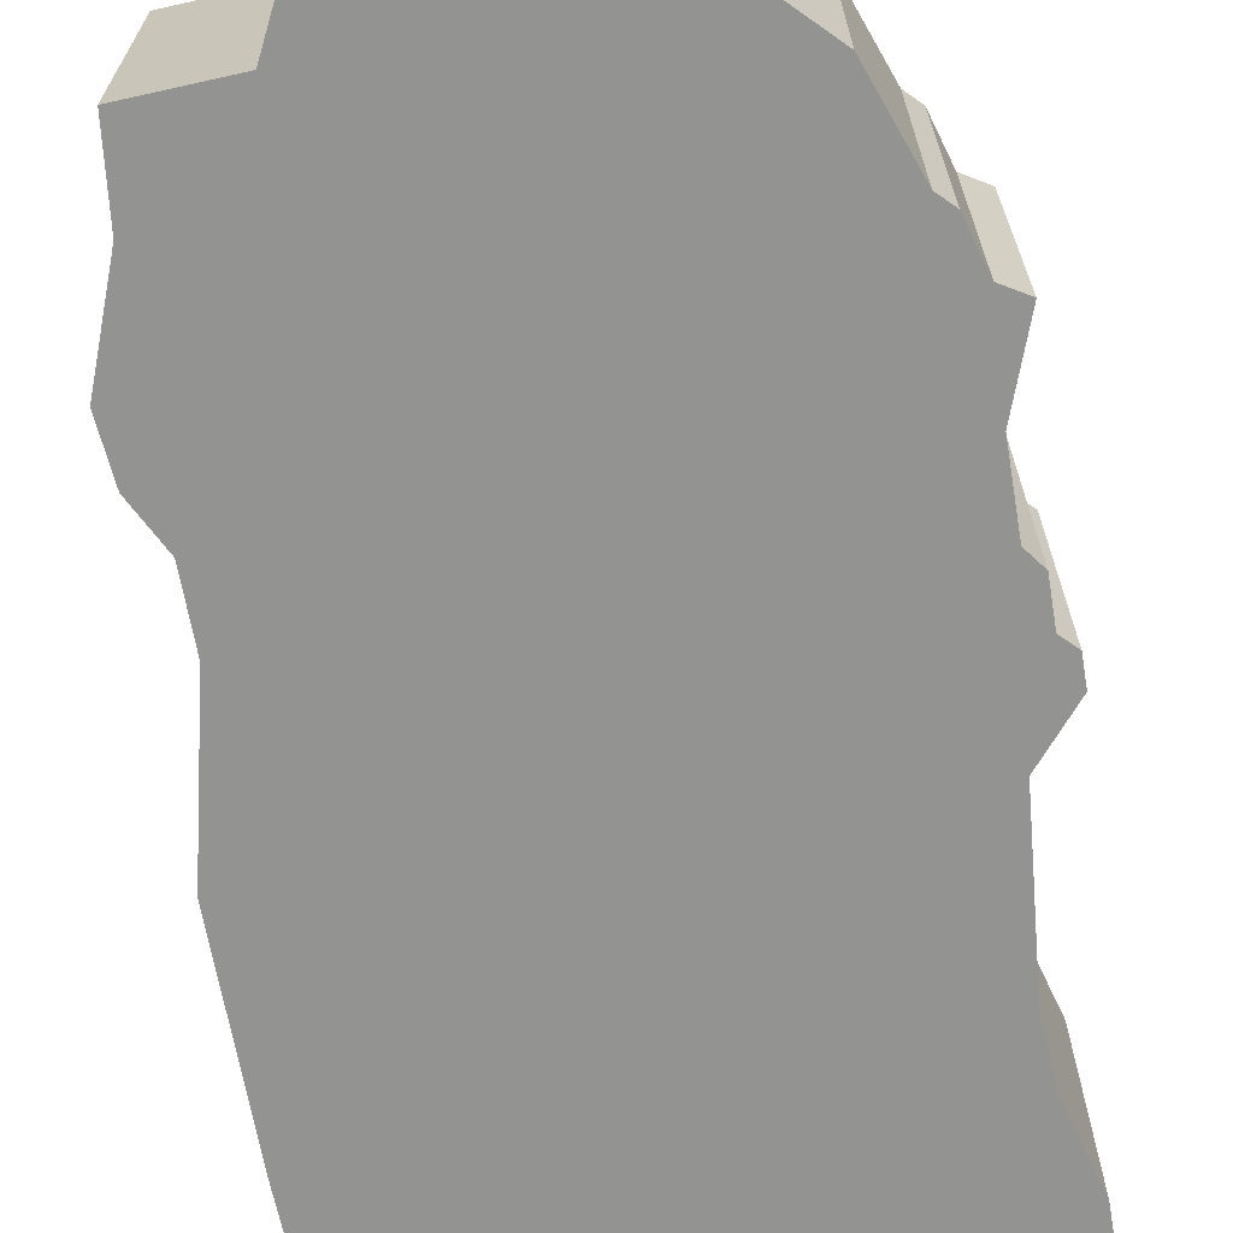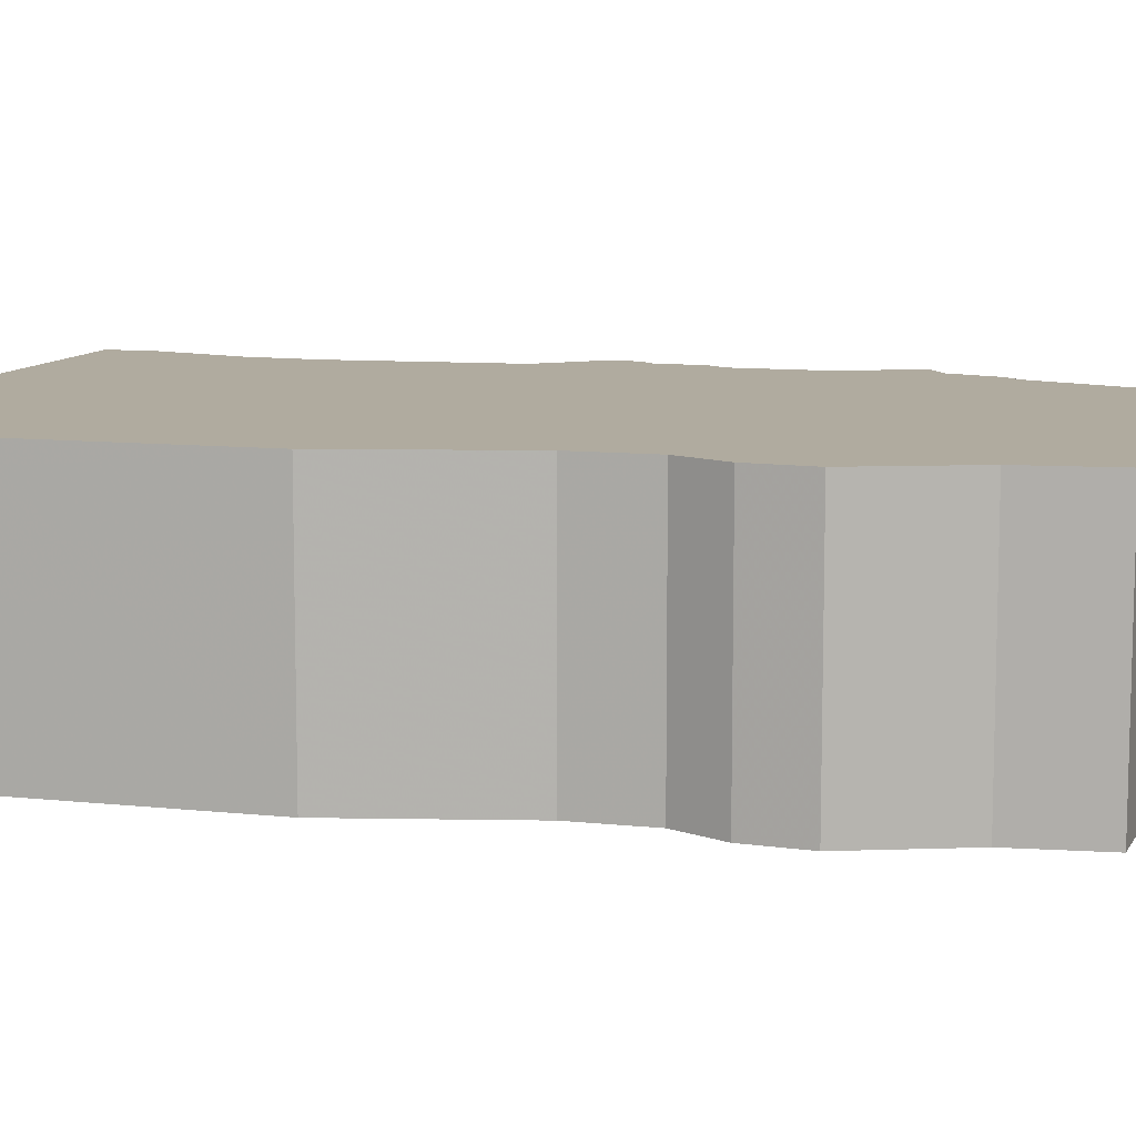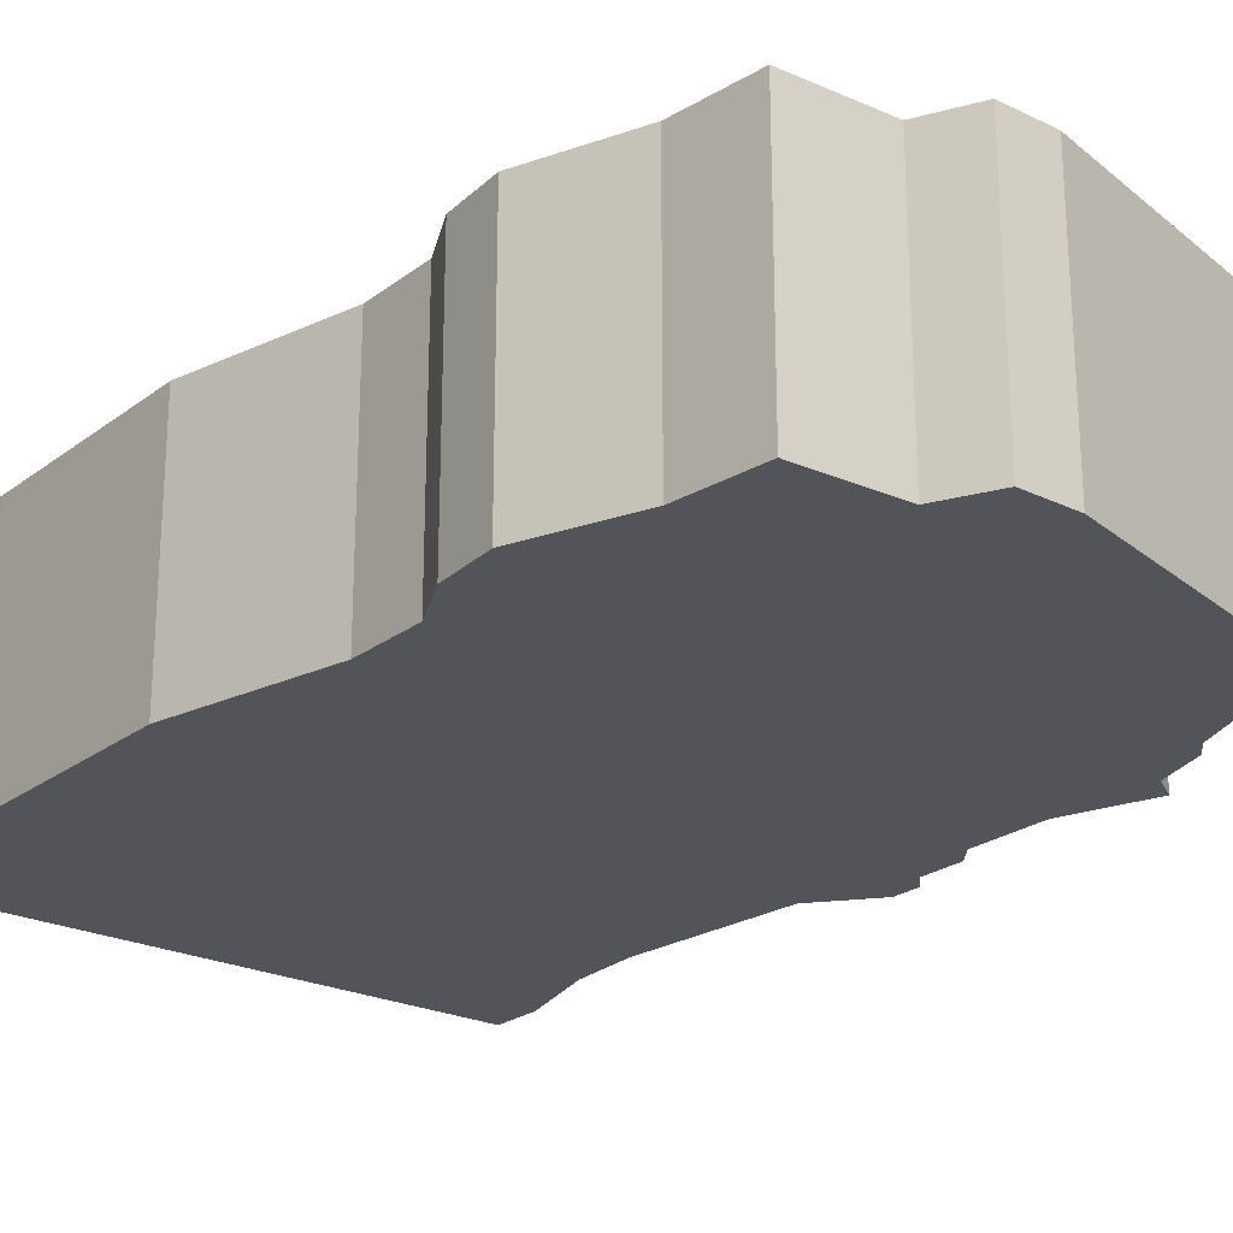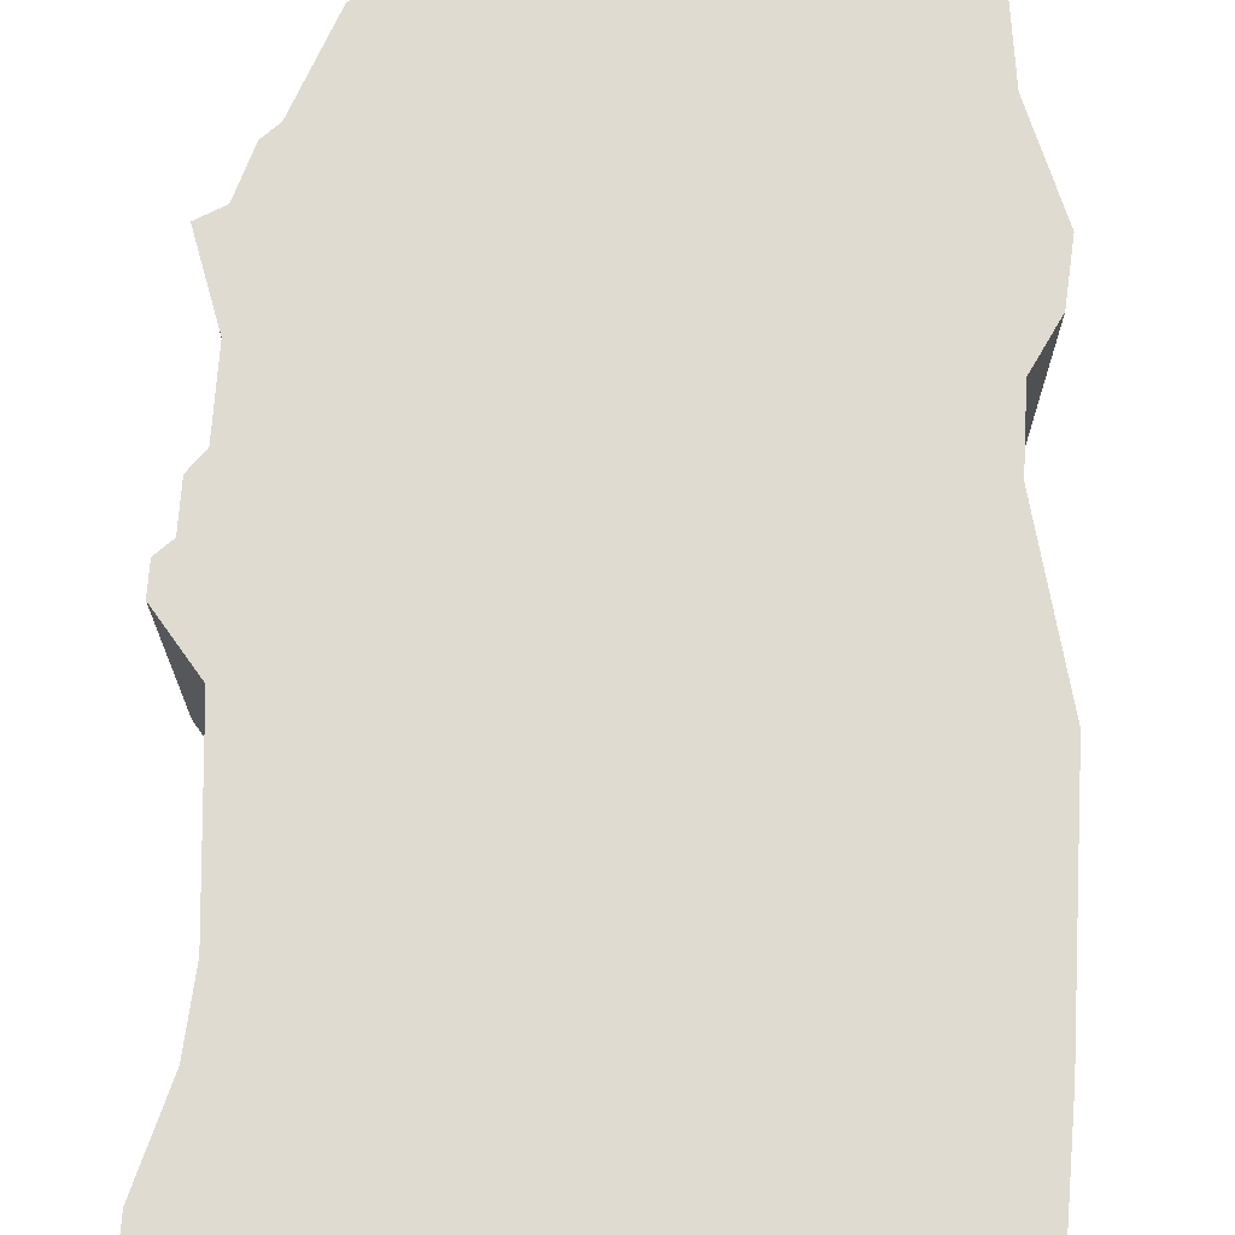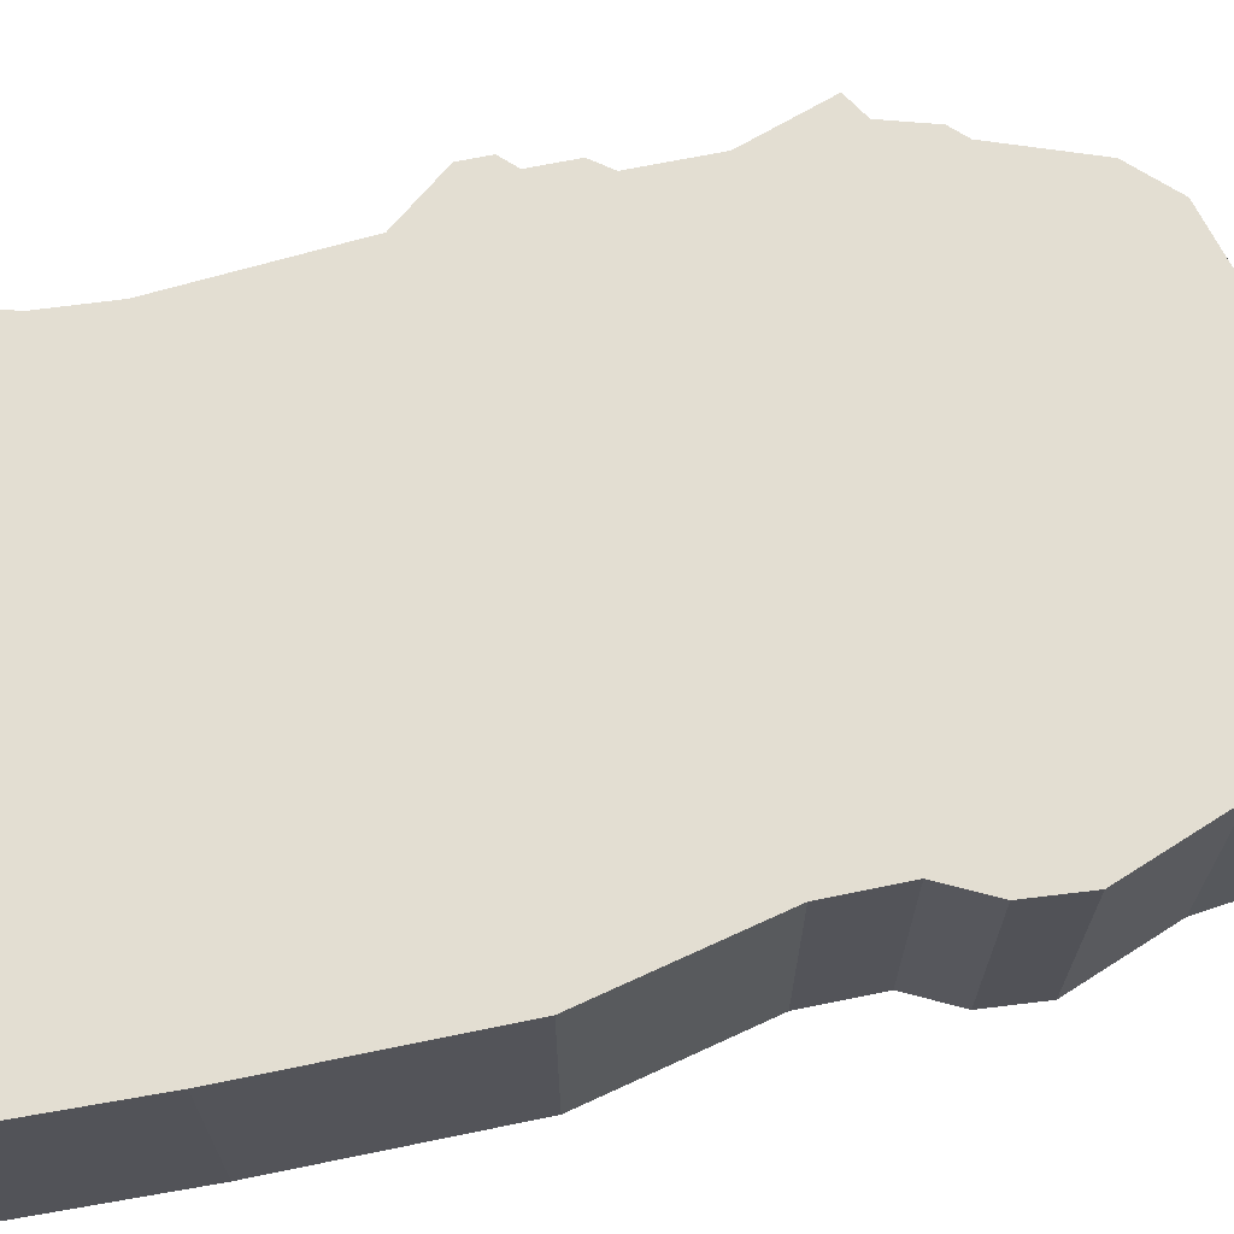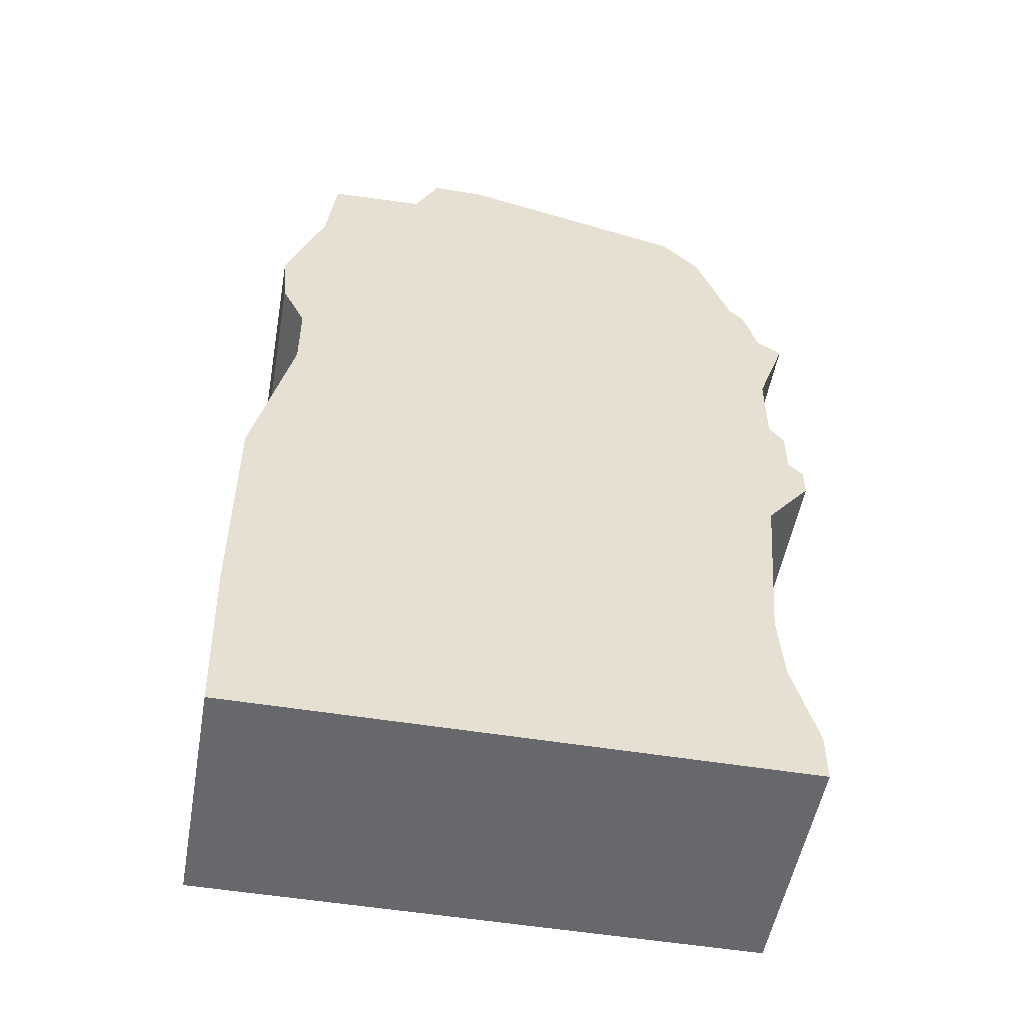
<metadata>
{"format":"obj","ext":"obj","renderer":"f3d","projection":"perspective","resolution":1024,"background":"white","views":[{"elev":-66.6,"azim":-170.2,"up":"+Z"},{"elev":9.7,"azim":105.8,"up":"+Z"},{"elev":-23.7,"azim":141.1,"up":"+Z"},{"elev":70.1,"azim":3.6,"up":"+Z"},{"elev":67.4,"azim":78.3,"up":"+Z"},{"elev":-52.4,"azim":170.0,"up":"+Y"}]}
</metadata>
<code>
g sbg_greathole_sm_cliff08
v -0.34 1.87 0
v -0.42 1.79 0
v -0.49 1.6 0
v -0.52 1.57 0
v -0.55 1.47 0
v -0.6 1.44 0
v -0.54 1.27 0
v -0.54 1.11 0
v -0.57 1.07 0
v -0.57 0.98 0
v -0.6 0.95 0
v -0.6 0.89 0
v -0.51 0.78 0
v -0.48 0.42 0
v -0.49 0.28 0
v -0.54 0.1 0
v -0.54 0 0
v 0.61 0 0
v 0.62 0.33 0
v 0.62 0.79 0
v 0.54 1.13 0
v 0.54 1.28 0
v 0.59 1.38 0
v 0.6 1.5 0
v 0.52 1.71 0
v 0.5 1.88 0
v 0.3 1.89 0
v 0.25 1.99 0
v 0.14 1.99 0
v -0.34 1.87 0.5
v -0.42 1.79 0.5
v -0.49 1.6 0.5
v -0.52 1.57 0.5
v -0.55 1.47 0.5
v -0.6 1.44 0.5
v -0.54 1.27 0.5
v -0.54 1.11 0.5
v -0.57 1.07 0.5
v -0.57 0.98 0.5
v -0.6 0.95 0.5
v -0.6 0.89 0.5
v -0.51 0.78 0.5
v -0.48 0.42 0.5
v -0.49 0.28 0.5
v -0.54 0.1 0.5
v -0.54 0 0.5
v 0.61 0 0.5
v 0.62 0.33 0.5
v 0.62 0.79 0.5
v 0.54 1.13 0.5
v 0.54 1.28 0.5
v 0.59 1.38 0.5
v 0.6 1.5 0.5
v 0.52 1.71 0.5
v 0.5 1.88 0.5
v 0.3 1.89 0.5
v 0.25 1.99 0.5
v 0.14 1.99 0.5
g sbg_greathole_sm_cliff08_0
f 29 28 27
f 27 26 25
f 7 3 22
f 27 25 22
f 23 22 24
f 22 25 24
f 21 20 13
f 15 14 19
f 19 14 20
f 17 15 18
f 15 19 18
f 17 16 15
f 20 14 13
f 21 13 8
f 21 8 7
f 13 12 10
f 12 11 10
f 13 10 8
f 10 9 8
f 22 21 7
f 3 27 22
f 7 6 5
f 7 5 3
f 5 4 3
f 27 3 1
f 3 2 1
f 29 27 1
f 28 56 27
f 56 28 57
f 29 57 28
f 57 29 58
f 26 54 25
f 54 26 55
f 27 55 26
f 55 27 56
f 23 51 22
f 51 23 52
f 24 52 23
f 52 24 53
f 25 53 24
f 53 25 54
f 21 49 20
f 49 21 50
f 15 43 14
f 43 15 44
f 20 48 19
f 48 20 49
f 18 46 17
f 46 18 47
f 19 47 18
f 47 19 48
f 16 44 15
f 44 16 45
f 17 45 16
f 45 17 46
f 14 42 13
f 42 14 43
f 8 36 7
f 36 8 37
f 13 41 12
f 41 13 42
f 11 39 10
f 39 11 40
f 12 40 11
f 40 12 41
f 9 37 8
f 37 9 38
f 10 38 9
f 38 10 39
f 22 50 21
f 50 22 51
f 6 34 5
f 34 6 35
f 7 35 6
f 35 7 36
f 4 32 3
f 32 4 33
f 5 33 4
f 33 5 34
f 2 30 1
f 30 2 31
f 3 31 2
f 31 3 32
f 1 58 29
f 58 1 30
f 56 57 58
f 54 55 56
f 51 32 36
f 51 54 56
f 53 51 52
f 53 54 51
f 42 49 50
f 48 43 44
f 49 43 48
f 47 44 46
f 47 48 44
f 44 45 46
f 42 43 49
f 37 42 50
f 36 37 50
f 39 41 42
f 39 40 41
f 37 39 42
f 37 38 39
f 36 50 51
f 51 56 32
f 34 35 36
f 32 34 36
f 32 33 34
f 30 32 56
f 30 31 32
f 30 56 58

</code>
